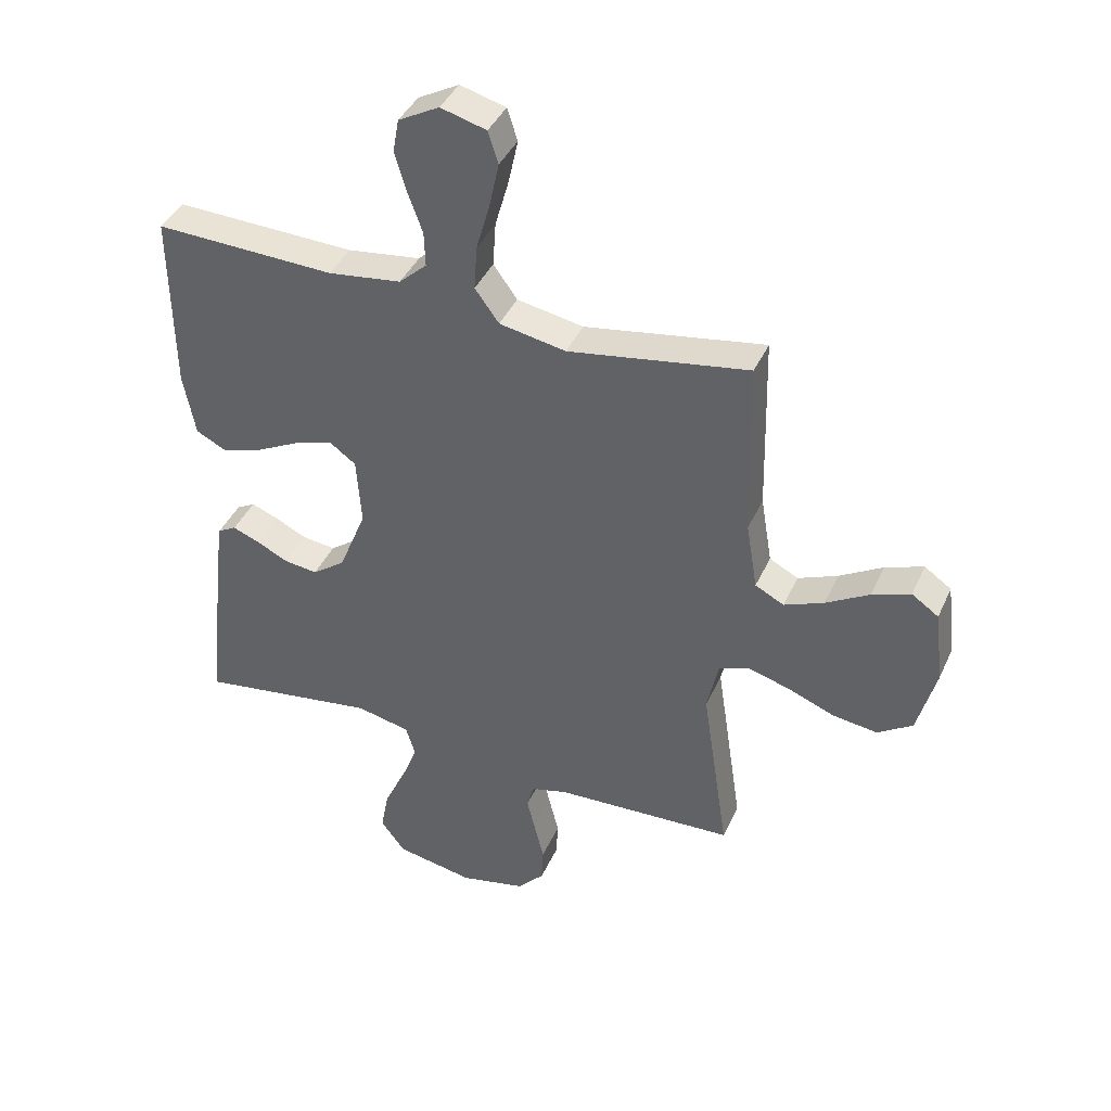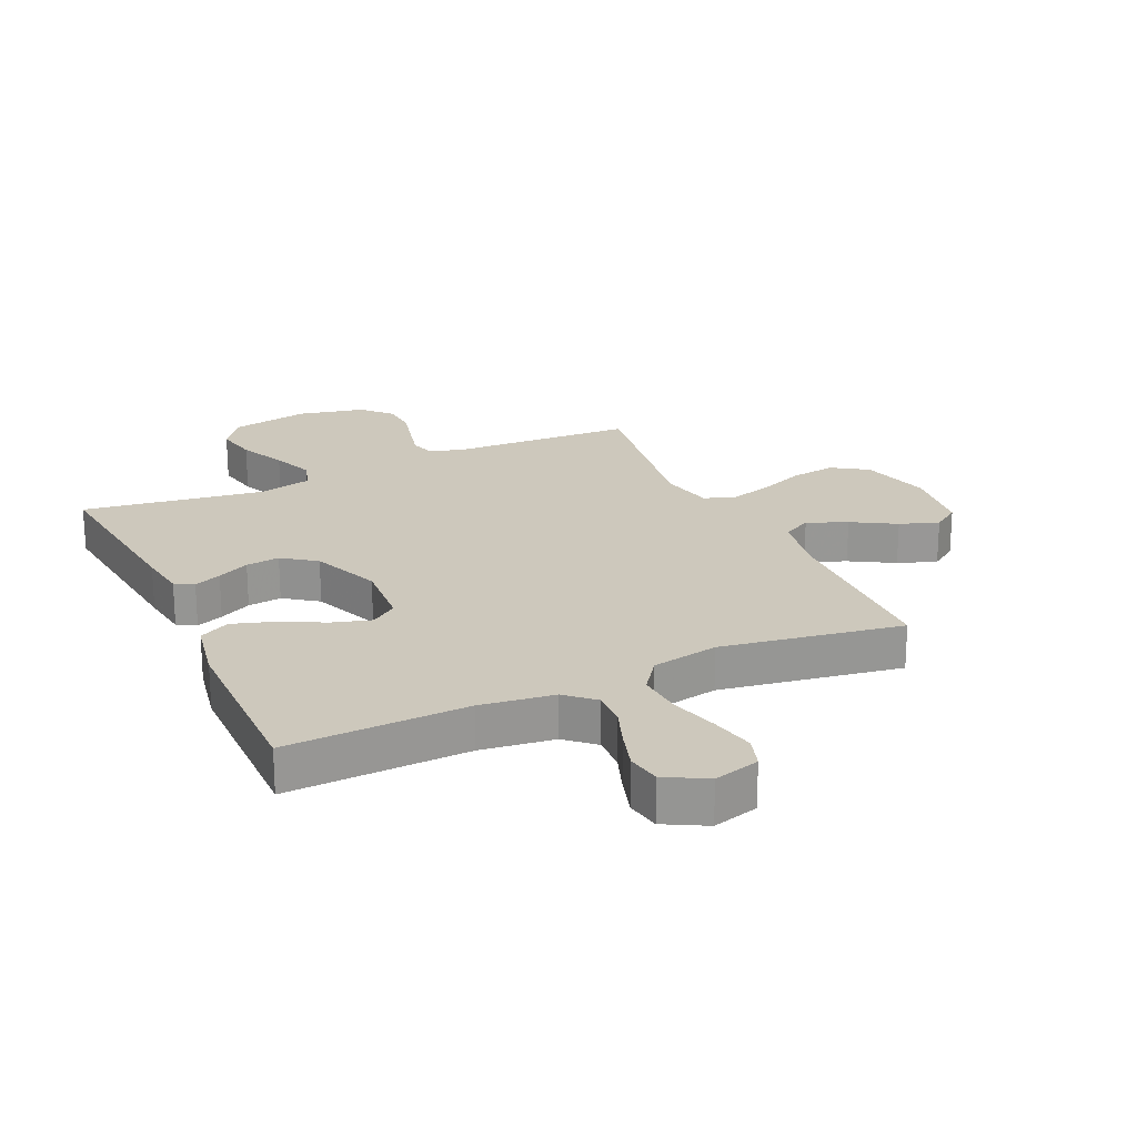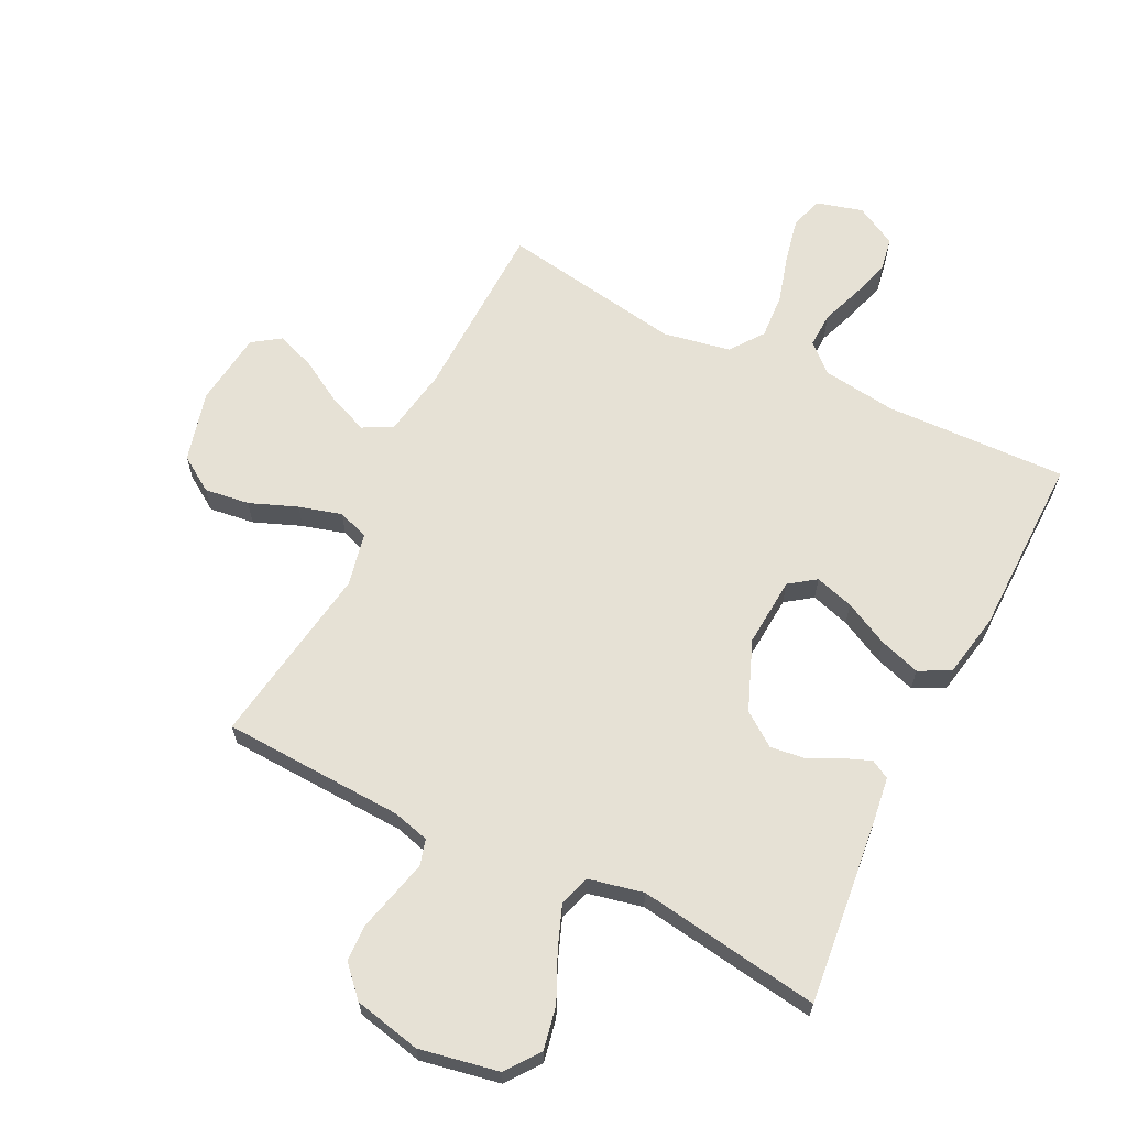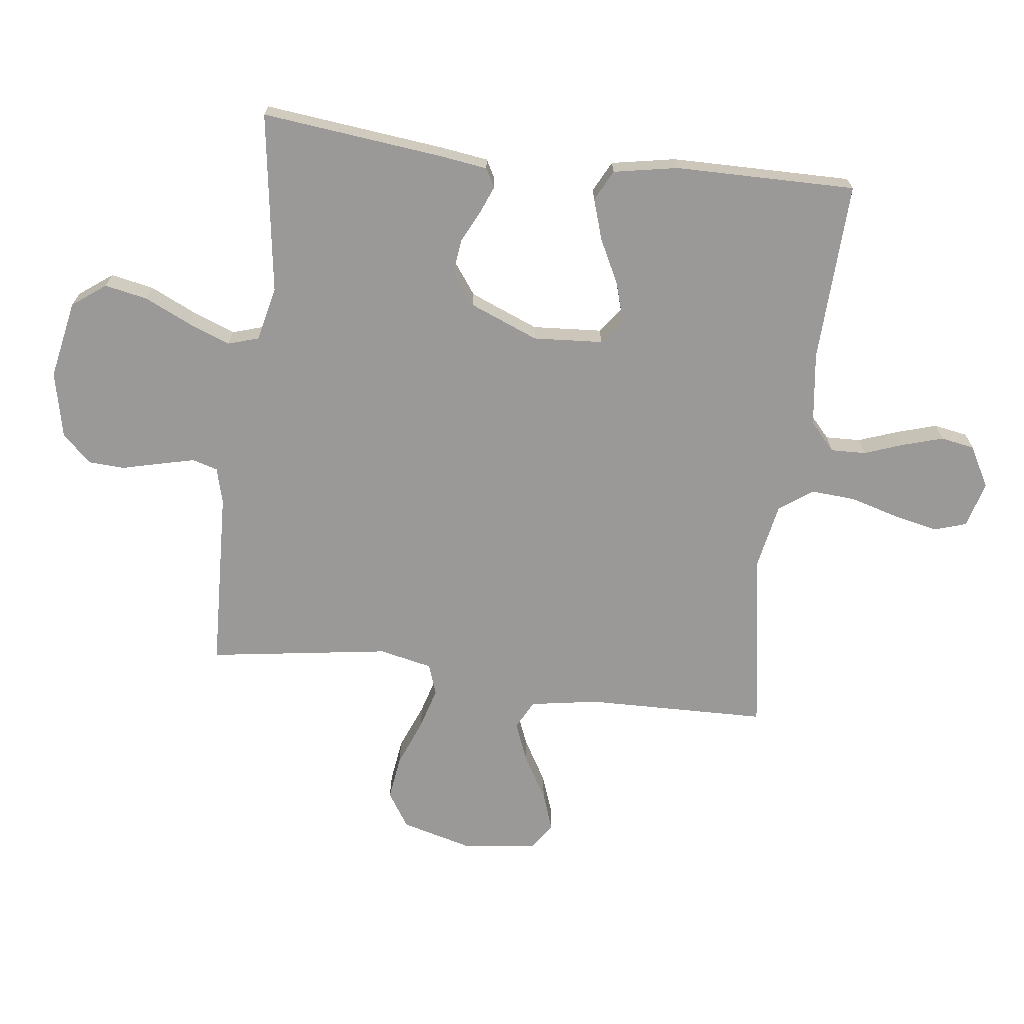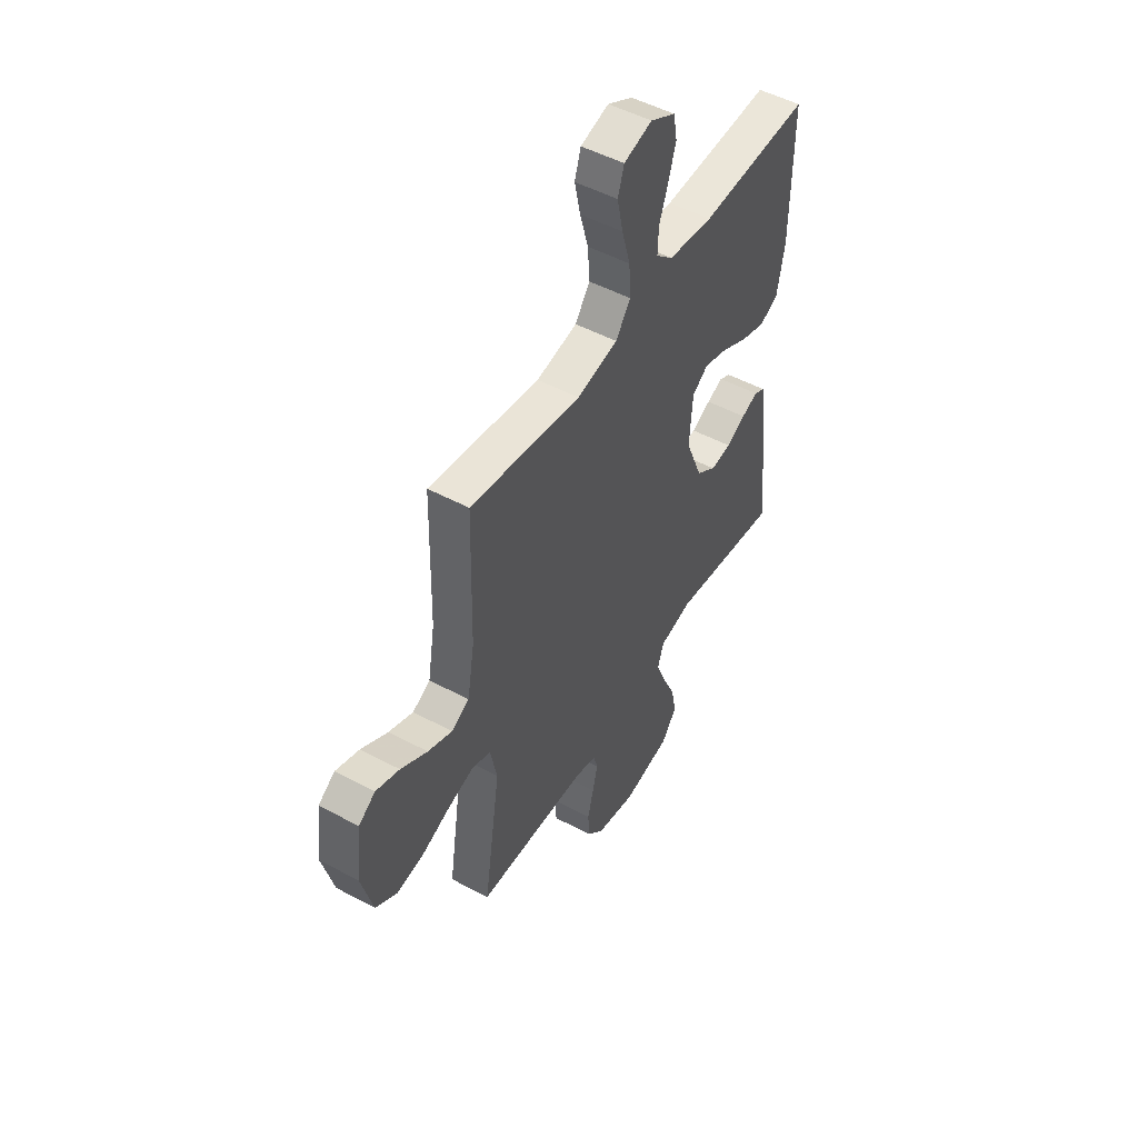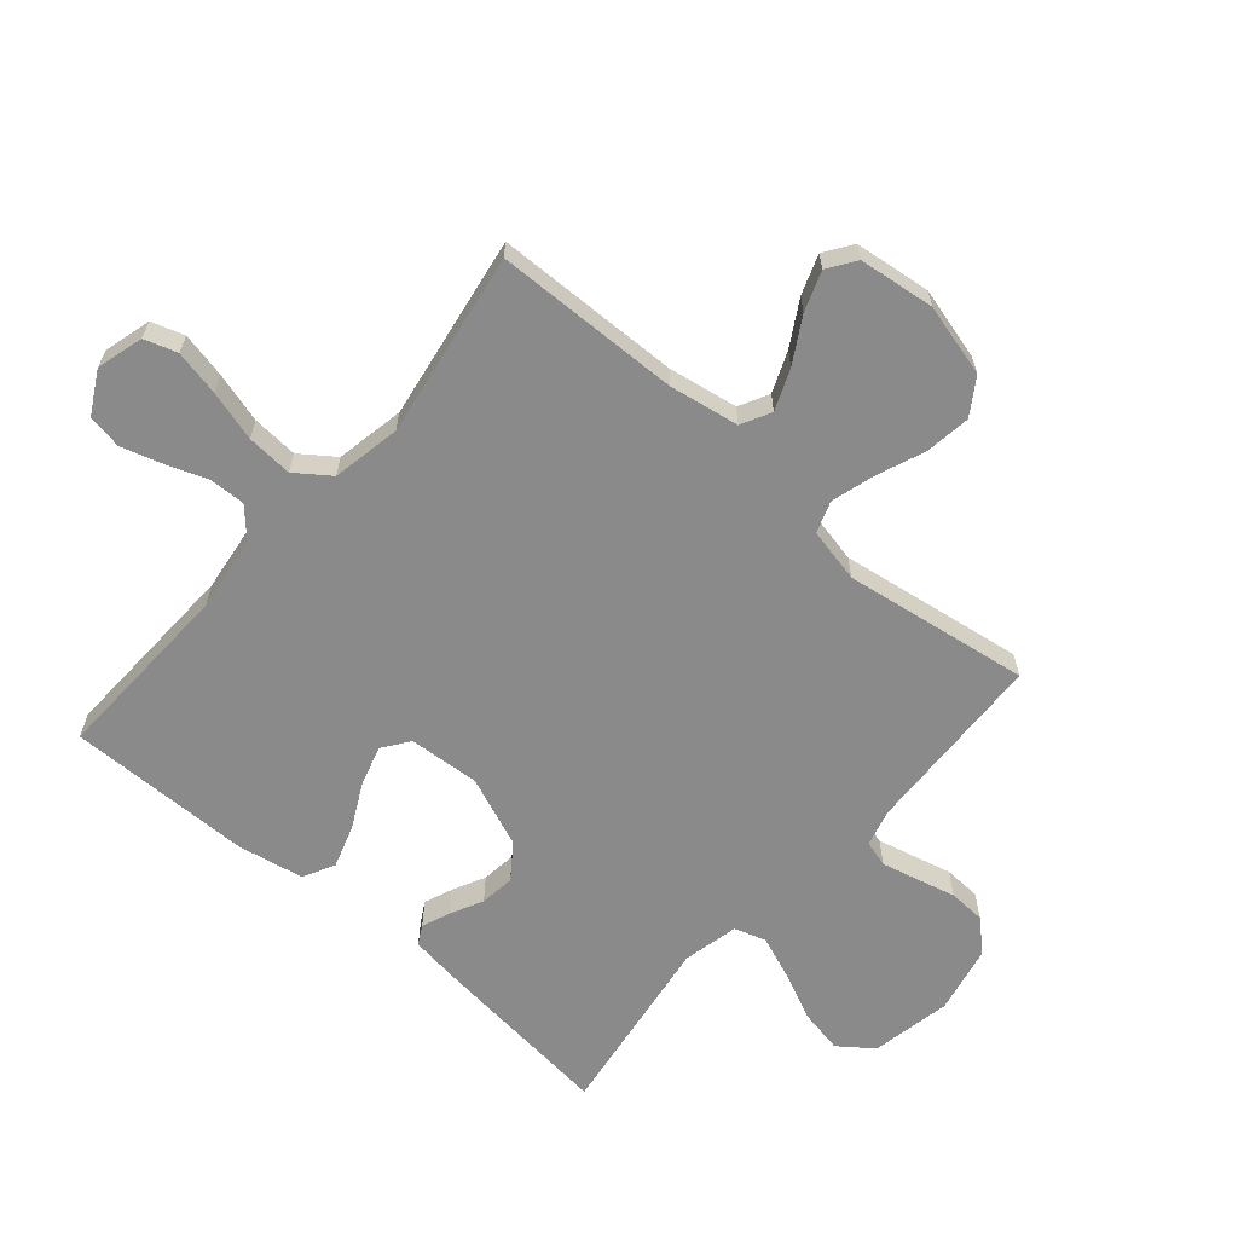
<metadata>
{"format":"obj","ext":"obj","renderer":"f3d","projection":"perspective","resolution":1024,"background":"white","views":[{"elev":40.6,"azim":22.8,"up":"+Z"},{"elev":22.1,"azim":-24.7,"up":"+Y"},{"elev":64.2,"azim":-153.5,"up":"+Y"},{"elev":-69.1,"azim":-97.2,"up":"+Y"},{"elev":50.2,"azim":120.5,"up":"+Z"},{"elev":-63.6,"azim":49.2,"up":"+Y"}]}
</metadata>
<code>
v -0.5 0.07 -0.5
v -0.467 0.07 -0.2
v -0.456 0.07 -0.12
v -0.425 0.07 -0.103
v -0.38 0.07 -0.121
v -0.327 0.07 -0.147
v -0.271 0.07 -0.154
v -0.216 0.07 -0.114
v -0.17 0.07 0
v -0.178 0.07 0.115
v -0.221 0.07 0.146
v -0.285 0.07 0.127
v -0.358 0.07 0.09
v -0.426 0.07 0.068
v -0.477 0.07 0.094
v -0.497 0.07 0.2
v -0.5 0.07 0.5
v -0.2 0.07 0.489
v -0.078 0.07 0.505
v -0.032 0.07 0.547
v -0.034 0.07 0.605
v -0.058 0.07 0.671
v -0.078 0.07 0.737
v -0.068 0.07 0.793
v 0 0.07 0.83
v 0.076 0.07 0.809
v 0.093 0.07 0.756
v 0.077 0.07 0.682
v 0.054 0.07 0.601
v 0.049 0.07 0.527
v 0.089 0.07 0.472
v 0.2 0.07 0.451
v 0.5 0.07 0.5
v 0.507 0.07 0.2
v 0.526 0.07 0.087
v 0.574 0.07 0.062
v 0.64 0.07 0.089
v 0.712 0.07 0.131
v 0.776 0.07 0.154
v 0.821 0.07 0.123
v 0.836 0.07 0
v 0.805 0.07 -0.117
v 0.747 0.07 -0.155
v 0.673 0.07 -0.145
v 0.595 0.07 -0.114
v 0.525 0.07 -0.094
v 0.474 0.07 -0.112
v 0.455 0.07 -0.2
v 0.5 0.07 -0.5
v 0.2 0.07 -0.513
v 0.14 0.07 -0.529
v 0.128 0.07 -0.571
v 0.142 0.07 -0.629
v 0.158 0.07 -0.693
v 0.155 0.07 -0.753
v 0.11 0.07 -0.801
v 0 0.07 -0.825
v -0.13 0.07 -0.8
v -0.171 0.07 -0.745
v -0.157 0.07 -0.674
v -0.121 0.07 -0.597
v -0.094 0.07 -0.527
v -0.11 0.07 -0.476
v -0.2 0.07 -0.456
v -0.5 0 -0.5
v -0.467 0 -0.2
v -0.456 0 -0.12
v -0.425 0 -0.103
v -0.38 0 -0.121
v -0.327 0 -0.147
v -0.271 0 -0.154
v -0.216 0 -0.114
v -0.17 0 0
v -0.178 0 0.115
v -0.221 0 0.146
v -0.285 0 0.127
v -0.358 0 0.09
v -0.426 0 0.068
v -0.477 0 0.094
v -0.497 0 0.2
v -0.5 0 0.5
v -0.2 0 0.489
v -0.078 0 0.505
v -0.032 0 0.547
v -0.034 0 0.605
v -0.058 0 0.671
v -0.078 0 0.737
v -0.068 0 0.793
v 0 0 0.83
v 0.076 0 0.809
v 0.093 0 0.756
v 0.077 0 0.682
v 0.054 0 0.601
v 0.049 0 0.527
v 0.089 0 0.472
v 0.2 0 0.451
v 0.5 0 0.5
v 0.507 0 0.2
v 0.526 0 0.087
v 0.574 0 0.062
v 0.64 0 0.089
v 0.712 0 0.131
v 0.776 0 0.154
v 0.821 0 0.123
v 0.836 0 0
v 0.805 0 -0.117
v 0.747 0 -0.155
v 0.673 0 -0.145
v 0.595 0 -0.114
v 0.525 0 -0.094
v 0.474 0 -0.112
v 0.455 0 -0.2
v 0.5 0 -0.5
v 0.2 0 -0.513
v 0.14 0 -0.529
v 0.128 0 -0.571
v 0.142 0 -0.629
v 0.158 0 -0.693
v 0.155 0 -0.753
v 0.11 0 -0.801
v 0 0 -0.825
v -0.13 0 -0.8
v -0.171 0 -0.745
v -0.157 0 -0.674
v -0.121 0 -0.597
v -0.094 0 -0.527
v -0.11 0 -0.476
v -0.2 0 -0.456
f 59 60 61
f 58 59 61
f 57 58 61
f 56 57 61
f 55 56 61
f 54 55 61
f 53 54 61
f 52 53 61 62
f 51 52 62 63
f 48 49 50
f 51 63 64
f 50 51 64
f 48 50 64
f 47 48 64
f 43 44 45
f 42 43 45
f 41 42 45
f 40 41 45
f 39 40 45
f 38 39 45
f 37 38 45
f 36 37 45 46
f 35 36 46 47
f 32 33 34
f 35 47 64
f 34 35 64
f 32 34 64
f 31 32 64
f 27 28 29
f 26 27 29
f 25 26 29
f 24 25 29
f 23 24 29
f 22 23 29
f 21 22 29
f 20 21 29 30
f 30 31 64
f 20 30 64
f 19 20 64
f 16 17 18
f 15 16 18
f 14 15 18
f 13 14 18
f 12 13 18
f 11 12 18 19
f 4 5 6
f 3 4 6
f 2 3 6
f 1 2 6
f 64 1 6
f 64 6 7
f 10 11 19
f 9 10 19
f 9 19 64
f 8 9 64
f 7 8 64
f 125 124 123
f 125 123 122
f 125 122 121
f 125 121 120
f 125 120 119
f 125 119 118
f 125 118 117
f 126 125 117 116
f 127 126 116 115
f 114 113 112
f 128 127 115
f 128 115 114
f 128 114 112
f 128 112 111
f 109 108 107
f 109 107 106
f 109 106 105
f 109 105 104
f 109 104 103
f 109 103 102
f 109 102 101
f 110 109 101 100
f 111 110 100 99
f 98 97 96
f 128 111 99
f 128 99 98
f 128 98 96
f 128 96 95
f 93 92 91
f 93 91 90
f 93 90 89
f 93 89 88
f 93 88 87
f 93 87 86
f 93 86 85
f 94 93 85 84
f 128 95 94
f 128 94 84
f 128 84 83
f 82 81 80
f 82 80 79
f 82 79 78
f 82 78 77
f 82 77 76
f 83 82 76 75
f 70 69 68
f 70 68 67
f 70 67 66
f 70 66 65
f 70 65 128
f 71 70 128
f 83 75 74
f 83 74 73
f 128 83 73
f 128 73 72
f 128 72 71
f 1 65 66 2
f 2 66 67 3
f 3 67 68 4
f 4 68 69 5
f 5 69 70 6
f 6 70 71 7
f 7 71 72 8
f 8 72 73 9
f 9 73 74 10
f 10 74 75 11
f 11 75 76 12
f 12 76 77 13
f 13 77 78 14
f 14 78 79 15
f 15 79 80 16
f 16 80 81 17
f 17 81 82 18
f 18 82 83 19
f 19 83 84 20
f 20 84 85 21
f 21 85 86 22
f 22 86 87 23
f 23 87 88 24
f 24 88 89 25
f 25 89 90 26
f 26 90 91 27
f 27 91 92 28
f 28 92 93 29
f 29 93 94 30
f 30 94 95 31
f 31 95 96 32
f 32 96 97 33
f 33 97 98 34
f 34 98 99 35
f 35 99 100 36
f 36 100 101 37
f 37 101 102 38
f 38 102 103 39
f 39 103 104 40
f 40 104 105 41
f 41 105 106 42
f 42 106 107 43
f 43 107 108 44
f 44 108 109 45
f 45 109 110 46
f 46 110 111 47
f 47 111 112 48
f 48 112 113 49
f 49 113 114 50
f 50 114 115 51
f 51 115 116 52
f 52 116 117 53
f 53 117 118 54
f 54 118 119 55
f 55 119 120 56
f 56 120 121 57
f 57 121 122 58
f 58 122 123 59
f 59 123 124 60
f 60 124 125 61
f 61 125 126 62
f 62 126 127 63
f 63 127 128 64
f 64 128 65 1

</code>
